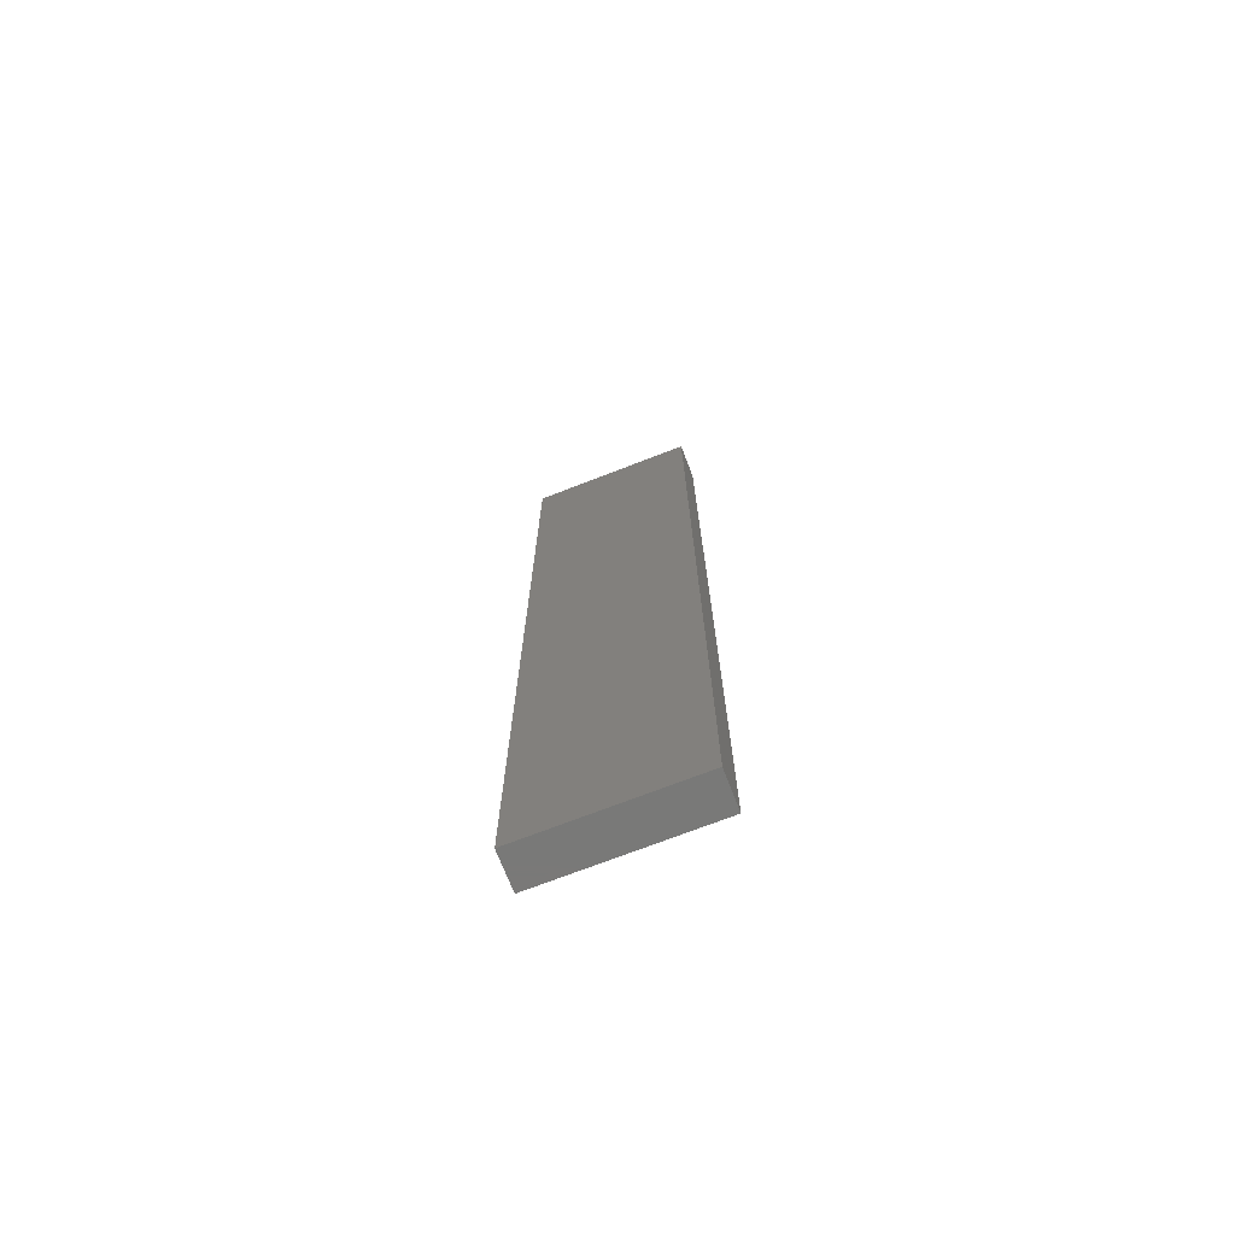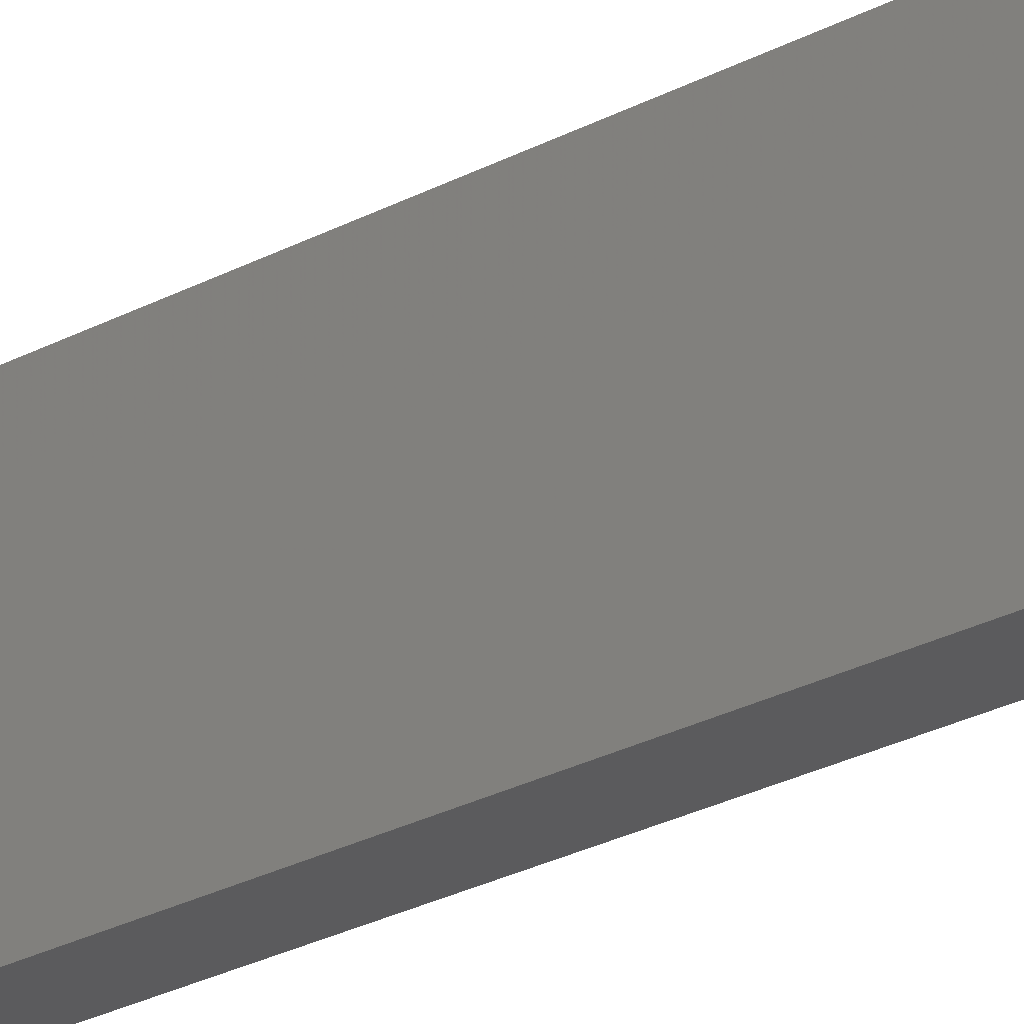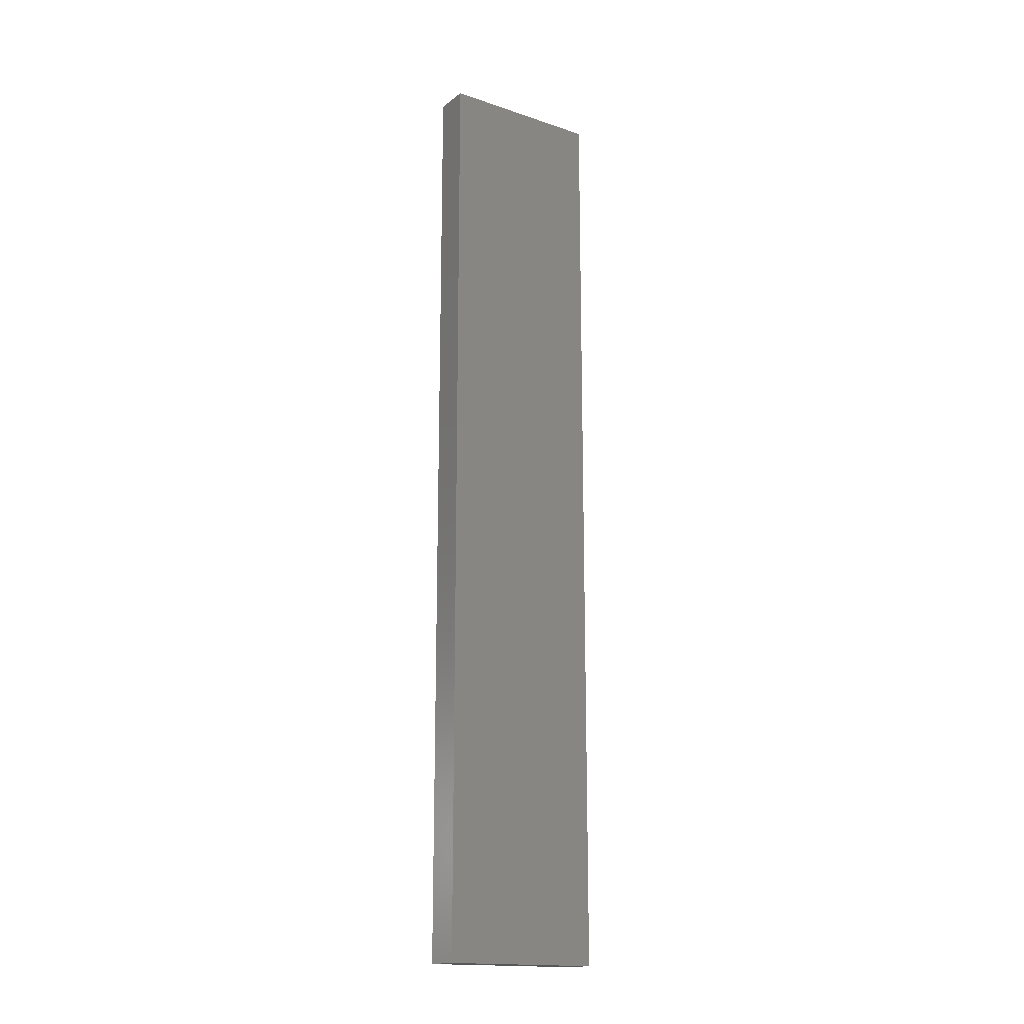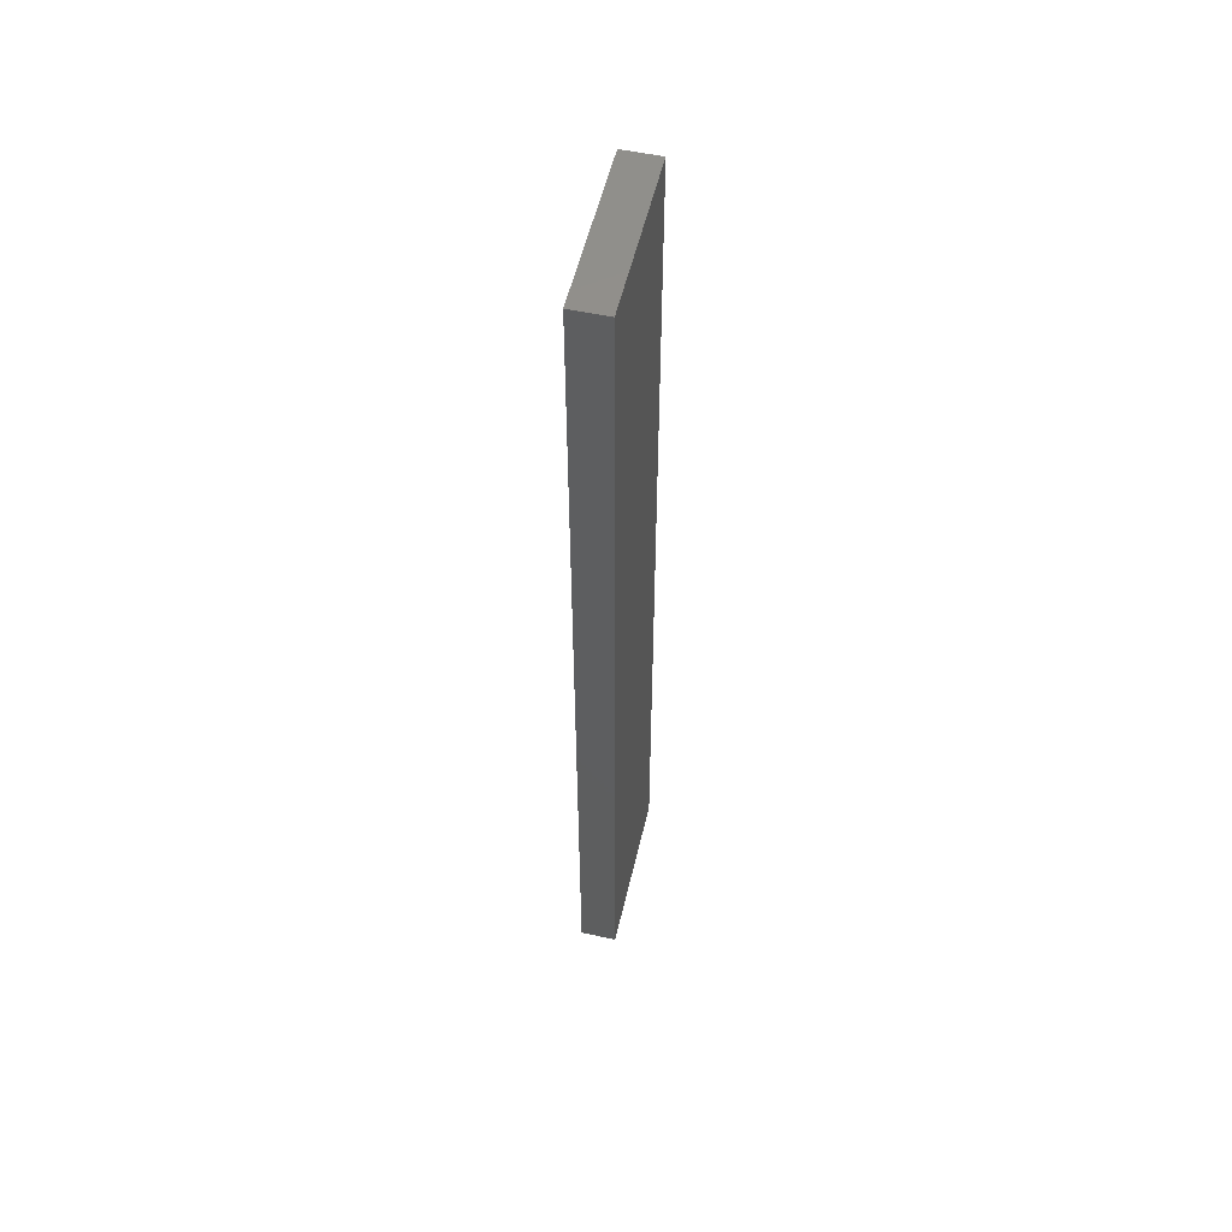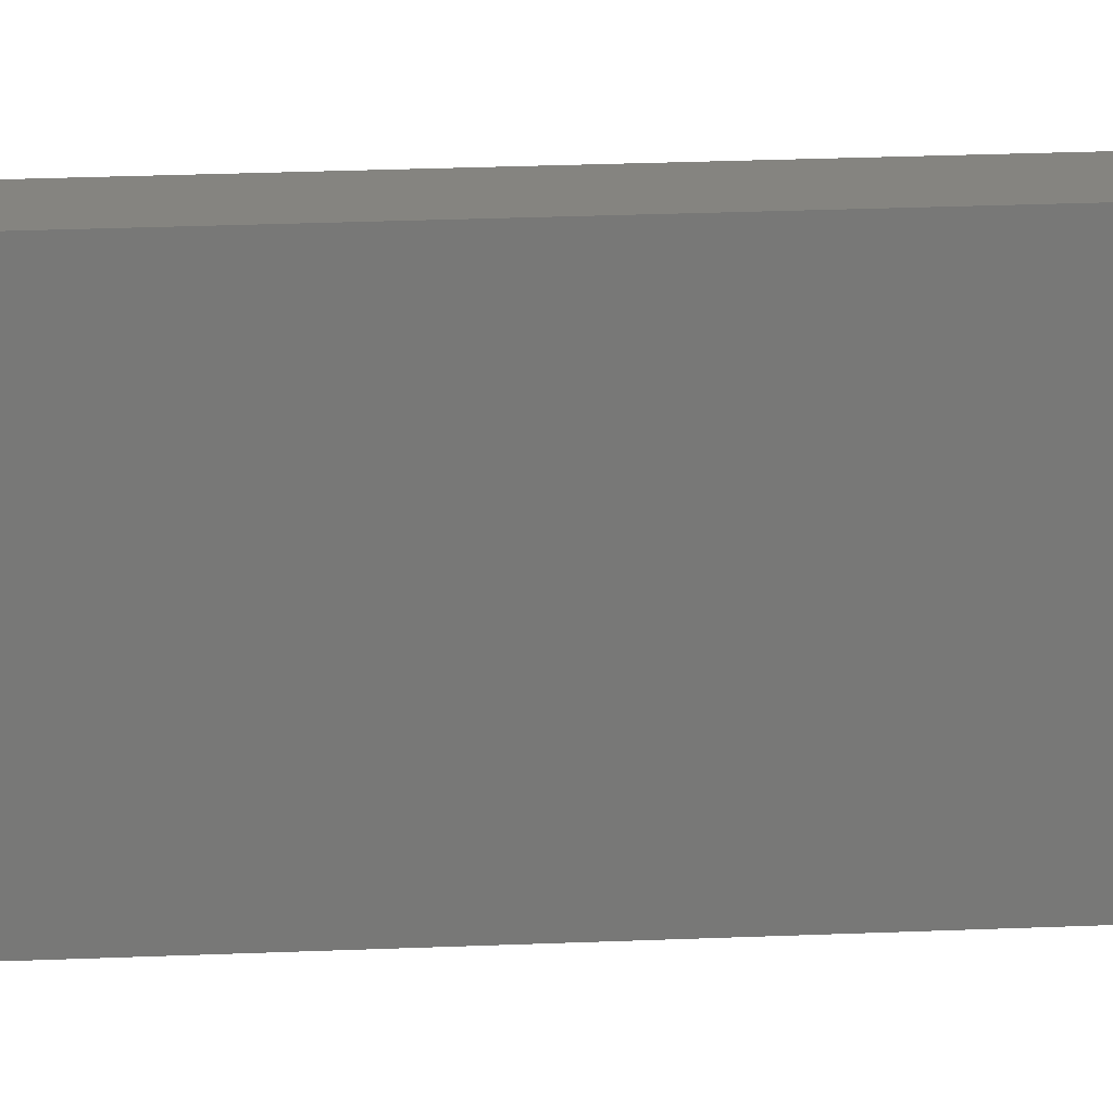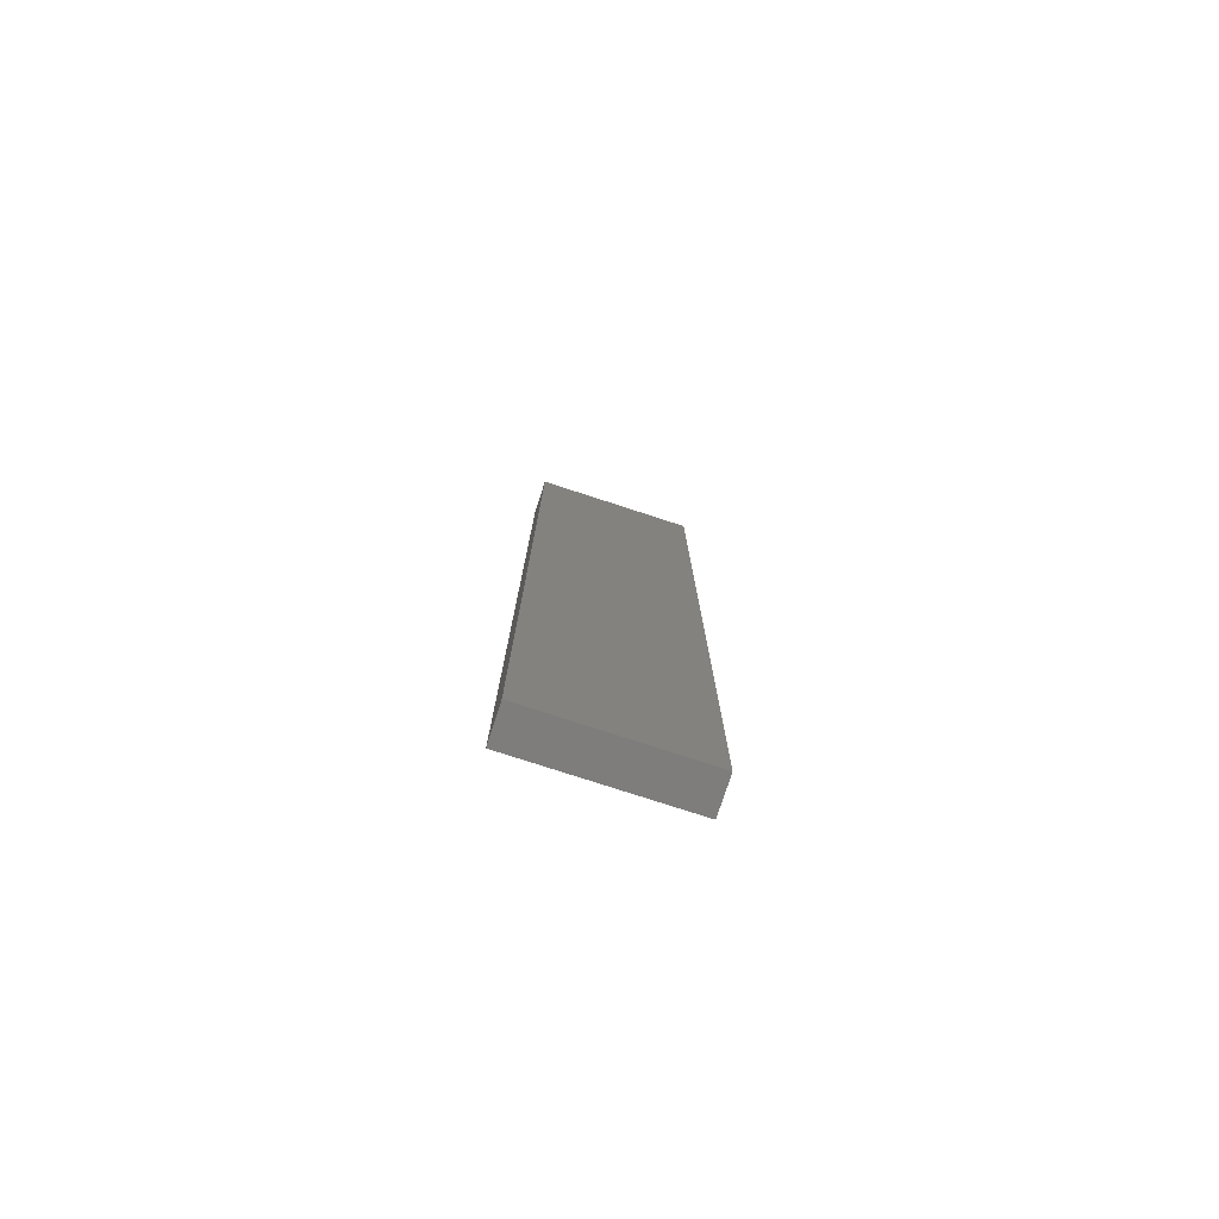
<metadata>
{"format":"stl","ext":"stl","renderer":"f3d","projection":"perspective","resolution":1024,"background":"white","views":[{"elev":-72.2,"azim":111.2,"up":"+Z"},{"elev":-27.2,"azim":-50.6,"up":"+Y"},{"elev":-16.7,"azim":-124.1,"up":"+Z"},{"elev":54.6,"azim":-166.9,"up":"+Z"},{"elev":19.8,"azim":-94.9,"up":"+Y"},{"elev":-77.5,"azim":72.0,"up":"+Z"}]}
</metadata>
<code>
# stl→obj: 8 verts, 12 faces
v 250 16 10
v 235 16 10
v 250 84 10
v 235 84 10
v 250 84 400
v 250 16 400
v 235 16 400
v 235 84 400
f 1 2 3
f 3 2 4
f 3 5 1
f 1 5 6
f 7 8 2
f 2 8 4
f 5 3 8
f 8 3 4
f 7 2 6
f 6 2 1
f 5 8 6
f 6 8 7

</code>
